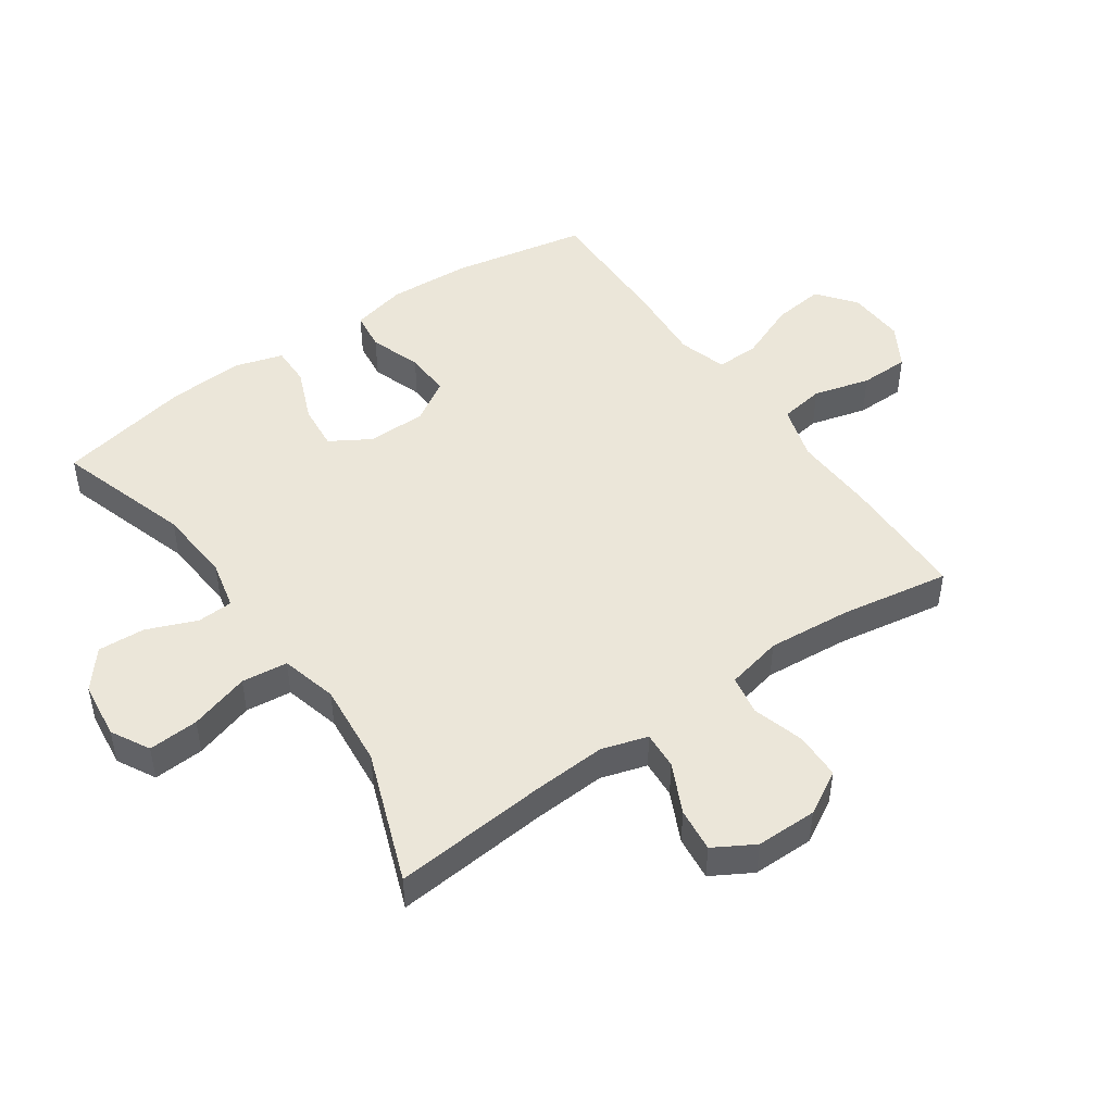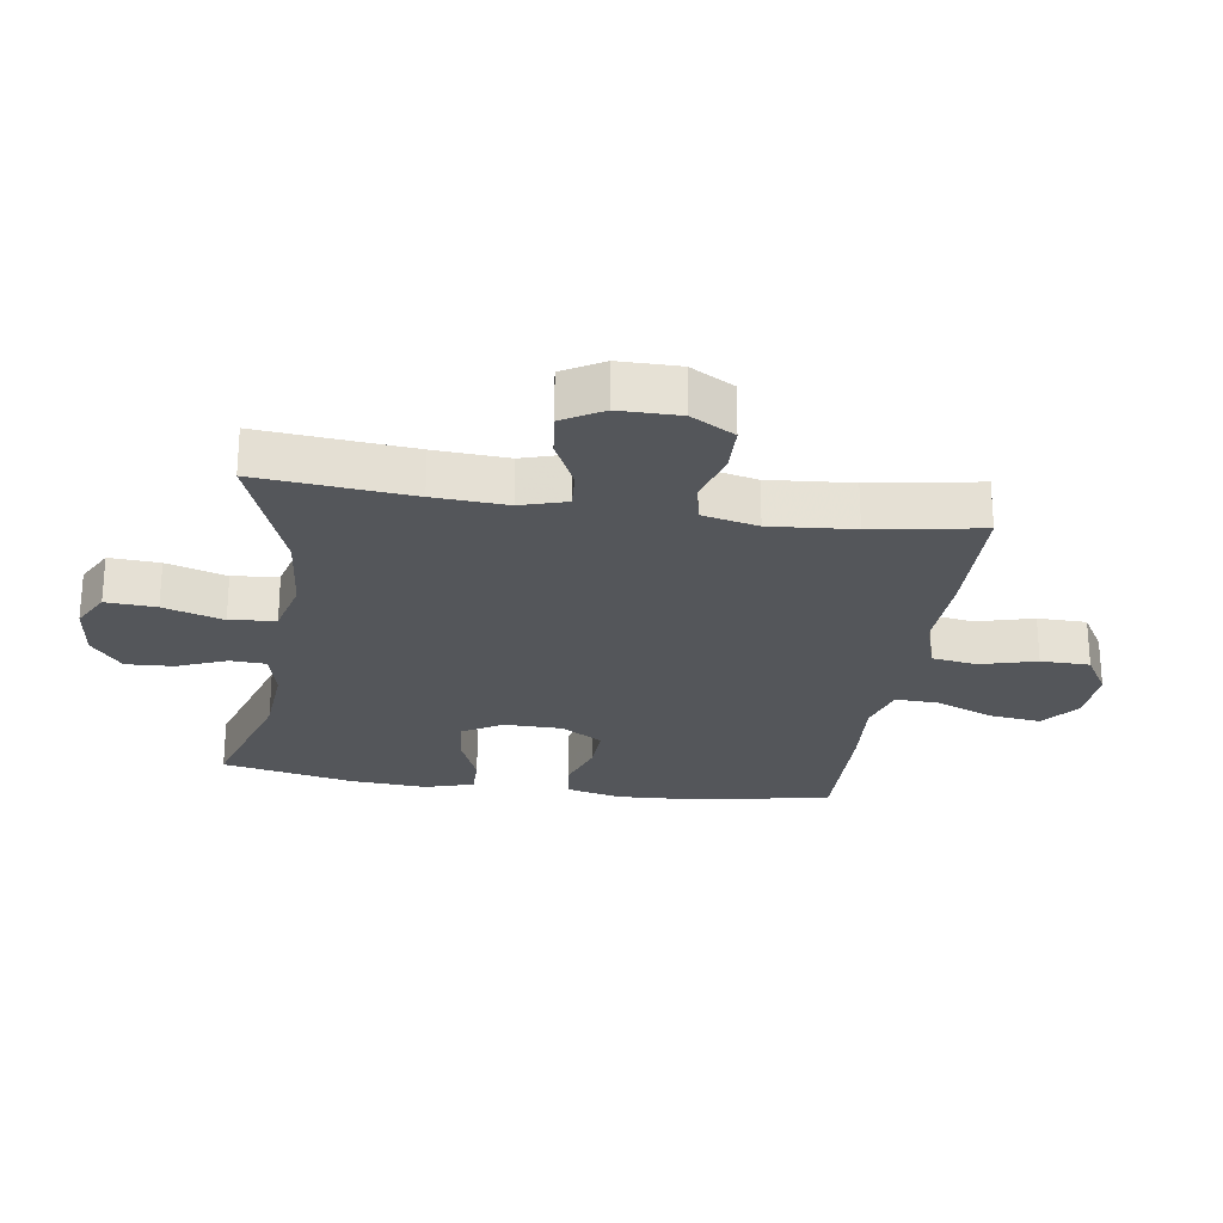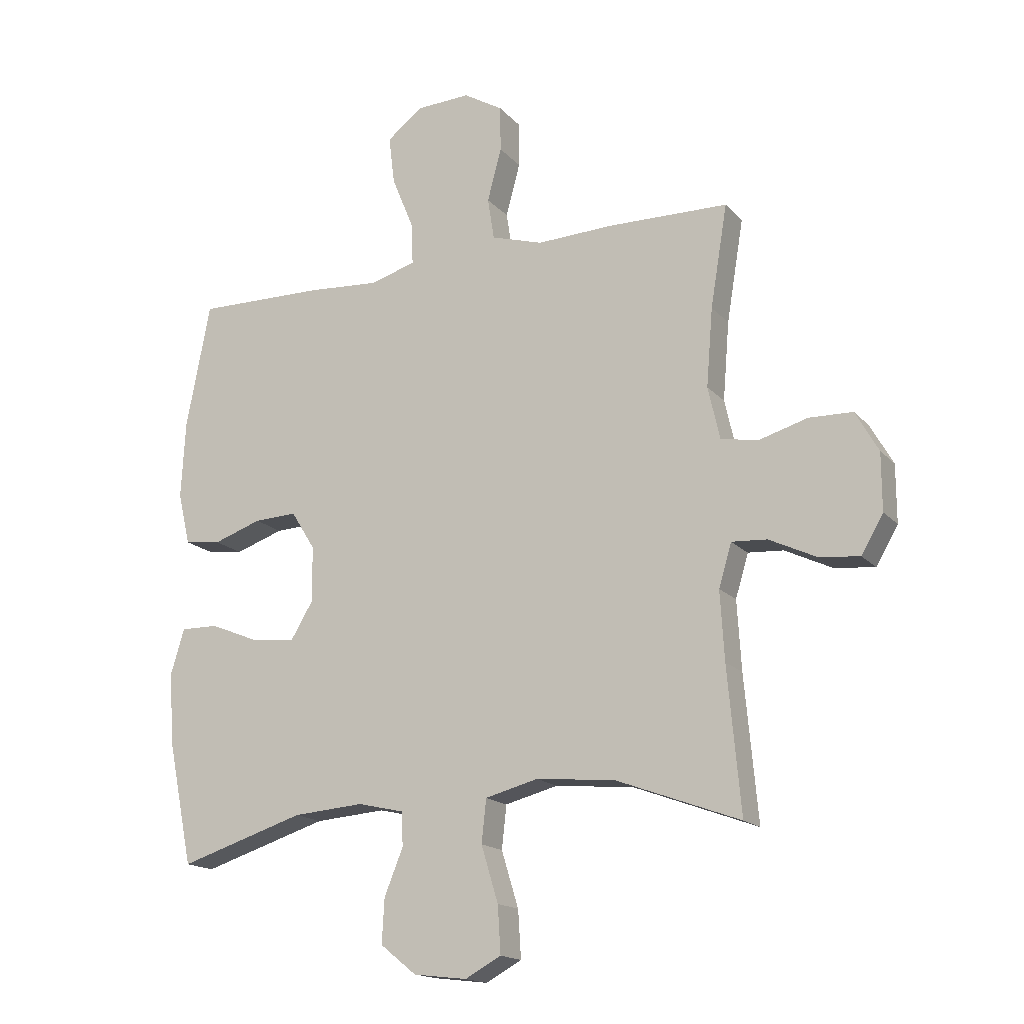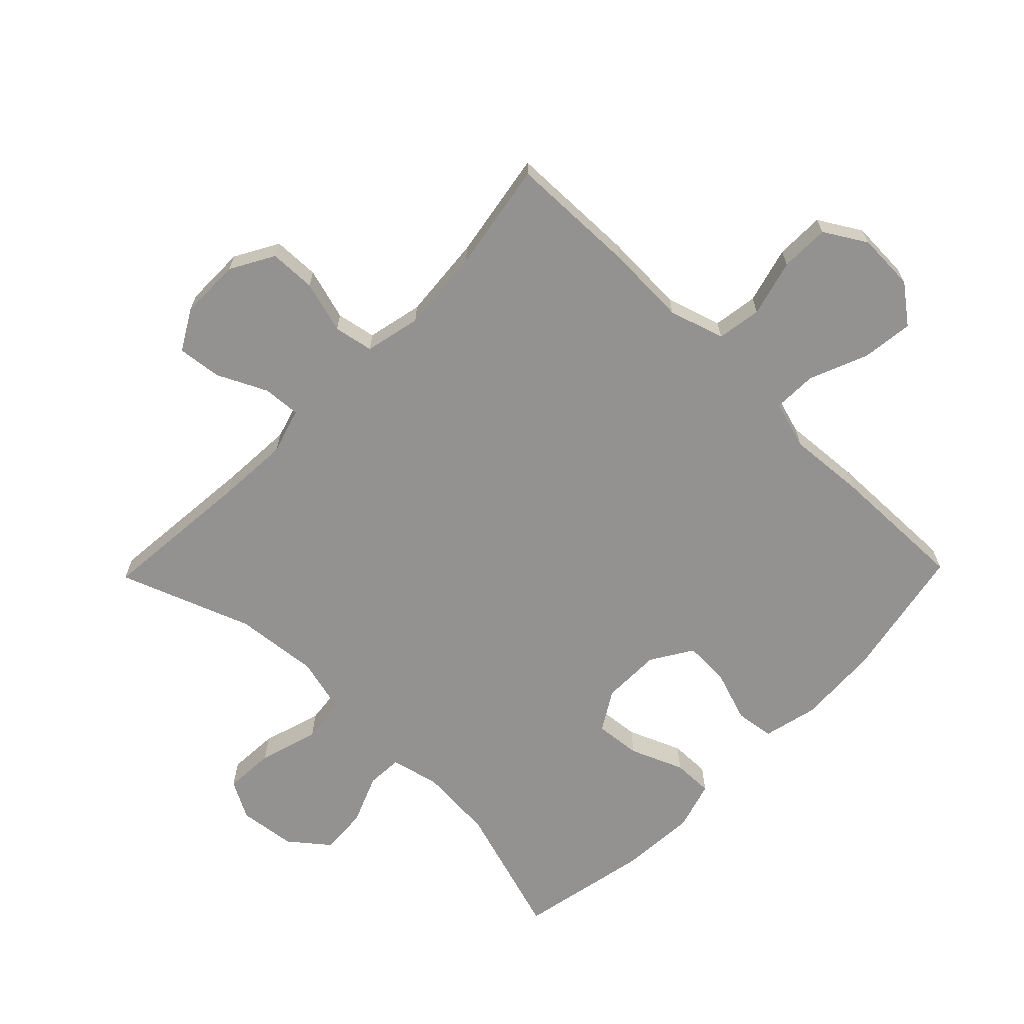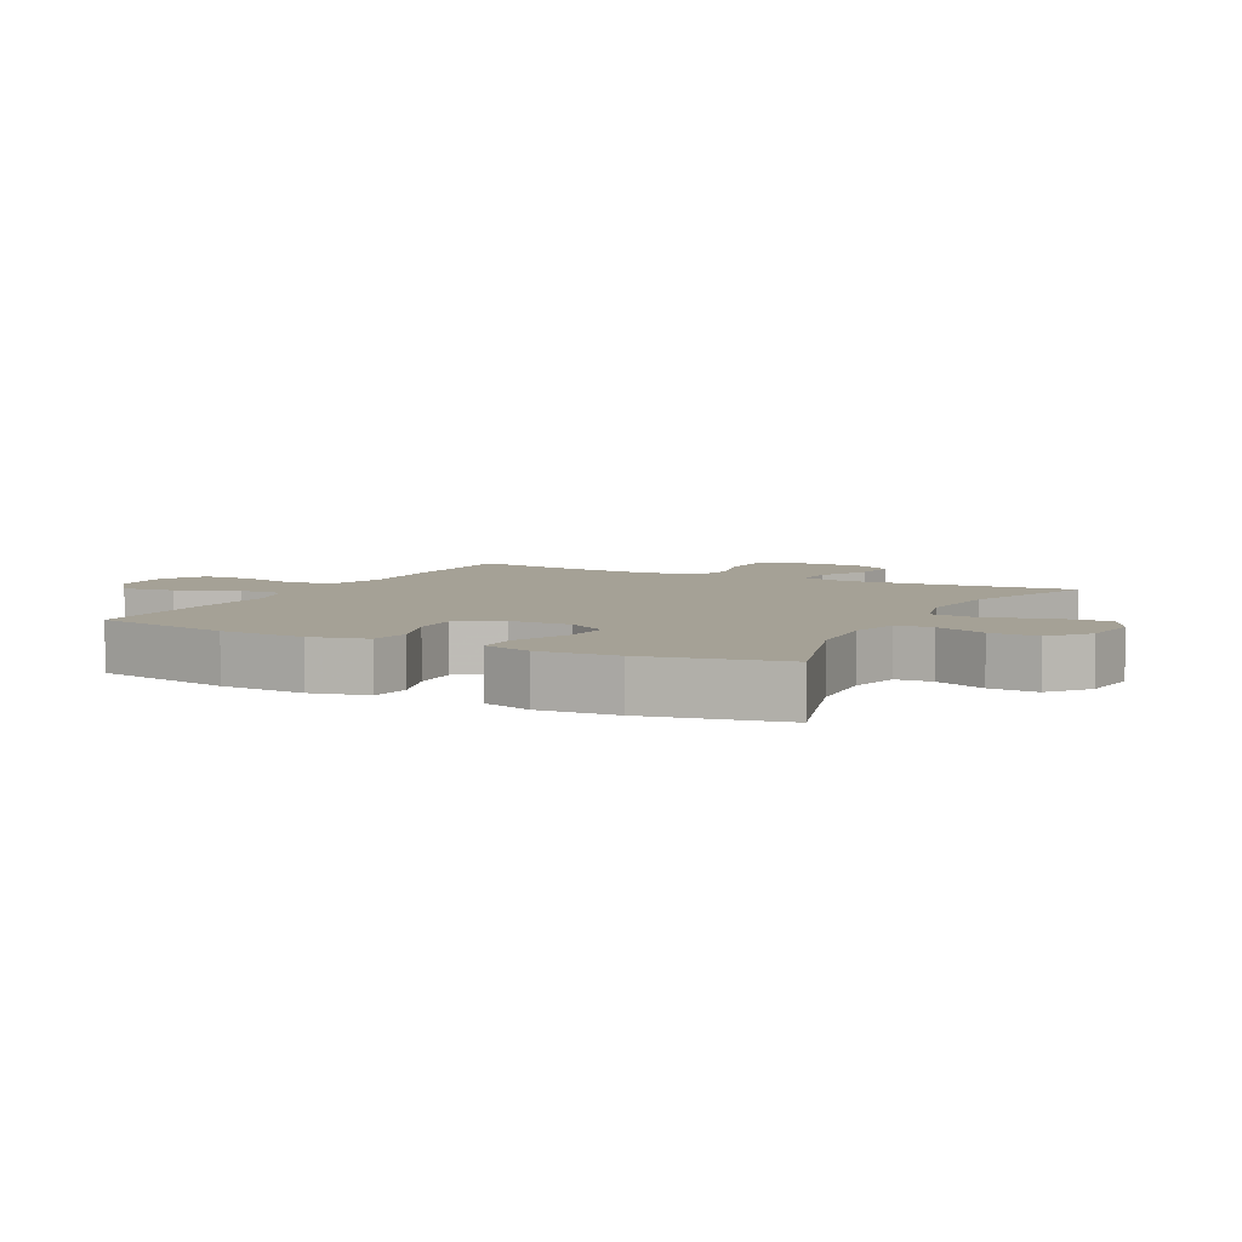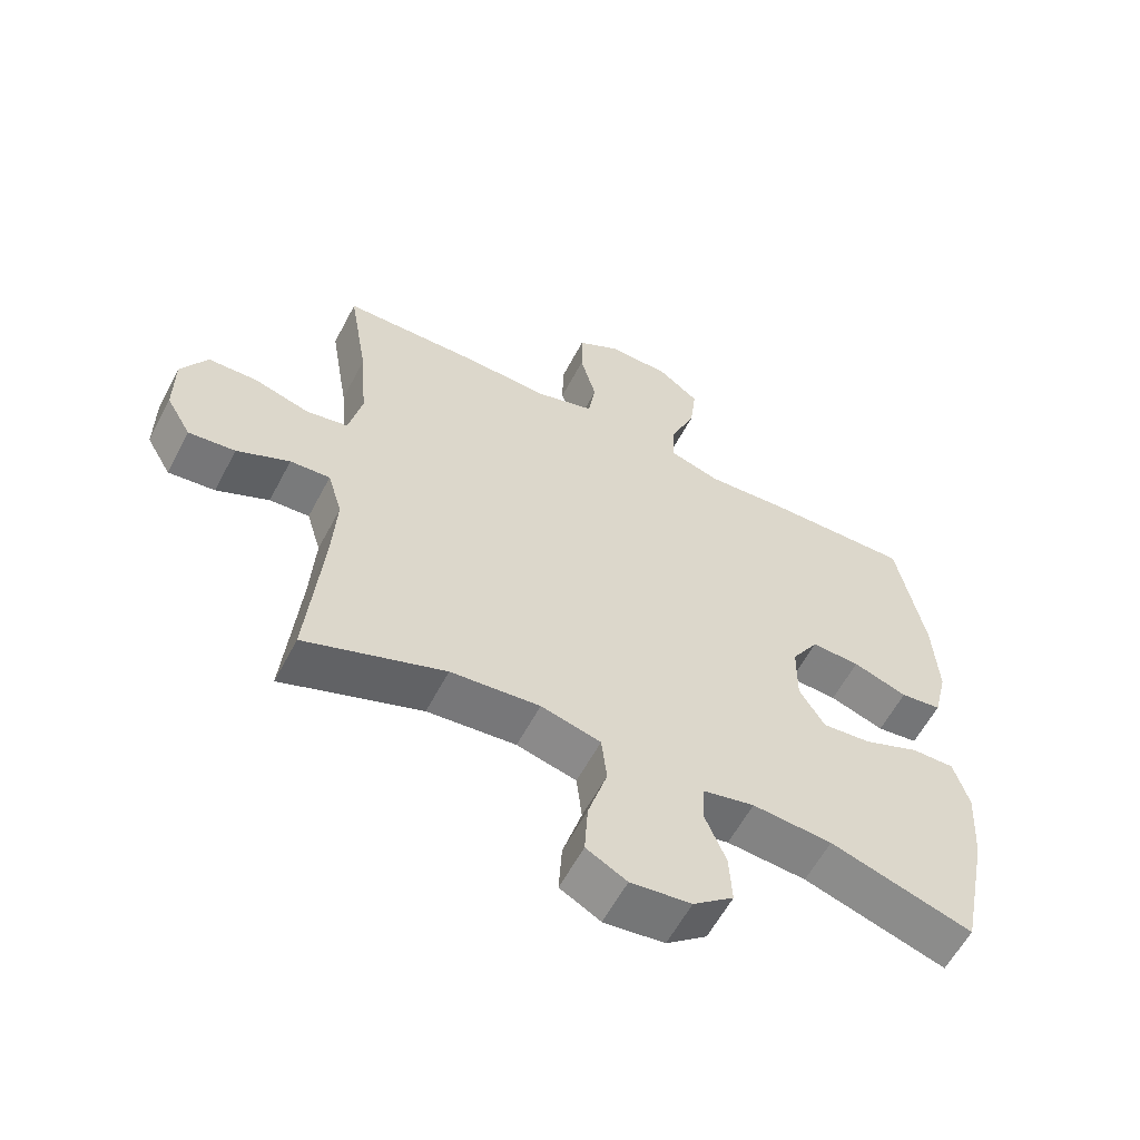
<metadata>
{"format":"obj","ext":"obj","renderer":"f3d","projection":"perspective","resolution":1024,"background":"white","views":[{"elev":47.6,"azim":-124.9,"up":"+Y"},{"elev":-25.2,"azim":-98.5,"up":"+Y"},{"elev":-16.7,"azim":-152.9,"up":"+Z"},{"elev":-66.5,"azim":-44.2,"up":"+Y"},{"elev":6.0,"azim":117.4,"up":"+Y"},{"elev":-59.5,"azim":-27.7,"up":"+Z"}]}
</metadata>
<code>
v -0.5 0.07 -0.5
v -0.478 0.07 -0.256
v -0.471 0.07 -0.139
v -0.493 0.07 -0.066
v -0.553 0.07 -0.07
v -0.632 0.07 -0.108
v -0.702 0.07 -0.116
v -0.739 0.07 -0.052
v -0.739 0.07 0.045
v -0.7 0.07 0.114
v -0.626 0.07 0.116
v -0.543 0.07 0.092
v -0.48 0.07 0.104
v -0.46 0.07 0.193
v -0.471 0.07 0.326
v -0.5 0.07 0.5
v -0.295 0.07 0.504
v -0.165 0.07 0.499
v -0.077 0.07 0.526
v -0.066 0.07 0.597
v -0.09 0.07 0.687
v -0.089 0.07 0.765
v -0.022 0.07 0.805
v 0.07 0.07 0.801
v 0.131 0.07 0.754
v 0.121 0.07 0.672
v 0.083 0.07 0.579
v 0.081 0.07 0.51
v 0.158 0.07 0.487
v 0.282 0.07 0.496
v 0.5 0.07 0.5
v 0.541 0.07 0.286
v 0.548 0.07 0.154
v 0.527 0.07 0.066
v 0.465 0.07 0.058
v 0.383 0.07 0.086
v 0.31 0.07 0.089
v 0.269 0.07 0.023
v 0.268 0.07 -0.071
v 0.306 0.07 -0.134
v 0.379 0.07 -0.127
v 0.464 0.07 -0.092
v 0.528 0.07 -0.091
v 0.551 0.07 -0.168
v 0.543 0.07 -0.289
v 0.5 0.07 -0.5
v 0.286 0.07 -0.433
v 0.166 0.07 -0.424
v 0.088 0.07 -0.442
v 0.085 0.07 -0.499
v 0.117 0.07 -0.578
v 0.121 0.07 -0.653
v 0.06 0.07 -0.702
v -0.031 0.07 -0.713
v -0.092 0.07 -0.68
v -0.087 0.07 -0.6
v -0.058 0.07 -0.505
v -0.066 0.07 -0.432
v -0.156 0.07 -0.409
v -0.29 0.07 -0.422
v -0.5 0 -0.5
v -0.478 0 -0.256
v -0.471 0 -0.139
v -0.493 0 -0.066
v -0.553 0 -0.07
v -0.632 0 -0.108
v -0.702 0 -0.116
v -0.739 0 -0.052
v -0.739 0 0.045
v -0.7 0 0.114
v -0.626 0 0.116
v -0.543 0 0.092
v -0.48 0 0.104
v -0.46 0 0.193
v -0.471 0 0.326
v -0.5 0 0.5
v -0.295 0 0.504
v -0.165 0 0.499
v -0.077 0 0.526
v -0.066 0 0.597
v -0.09 0 0.687
v -0.089 0 0.765
v -0.022 0 0.805
v 0.07 0 0.801
v 0.131 0 0.754
v 0.121 0 0.672
v 0.083 0 0.579
v 0.081 0 0.51
v 0.158 0 0.487
v 0.282 0 0.496
v 0.5 0 0.5
v 0.541 0 0.286
v 0.548 0 0.154
v 0.527 0 0.066
v 0.465 0 0.058
v 0.383 0 0.086
v 0.31 0 0.089
v 0.269 0 0.023
v 0.268 0 -0.071
v 0.306 0 -0.134
v 0.379 0 -0.127
v 0.464 0 -0.092
v 0.528 0 -0.091
v 0.551 0 -0.168
v 0.543 0 -0.289
v 0.5 0 -0.5
v 0.286 0 -0.433
v 0.166 0 -0.424
v 0.088 0 -0.442
v 0.085 0 -0.499
v 0.117 0 -0.578
v 0.121 0 -0.653
v 0.06 0 -0.702
v -0.031 0 -0.713
v -0.092 0 -0.68
v -0.087 0 -0.6
v -0.058 0 -0.505
v -0.066 0 -0.432
v -0.156 0 -0.409
v -0.29 0 -0.422
f 54 55 56 57
f 54 57 58
f 53 54 58
f 50 51 52 53
f 49 50 53 58
f 48 49 58 59
f 44 45 46 47
f 44 47 48
f 41 42 43 44
f 40 41 44 48
f 39 40 48 59
f 33 34 35 36
f 33 36 37
f 32 33 37
f 29 30 31 32
f 28 29 32 37
f 24 25 26 27
f 24 27 28
f 23 24 28
f 20 21 22 23
f 19 20 23 28
f 18 19 28 37
f 15 16 17 18
f 14 15 18 37
f 9 10 11 12
f 9 12 13
f 8 9 13
f 5 6 7 8
f 4 5 8 13
f 3 4 13 14
f 60 1 2
f 60 2 3
f 38 39 59 60
f 37 38 60
f 3 14 37 60
f 117 116 115 114
f 118 117 114
f 118 114 113
f 113 112 111 110
f 118 113 110 109
f 119 118 109 108
f 107 106 105 104
f 108 107 104
f 104 103 102 101
f 108 104 101 100
f 119 108 100 99
f 96 95 94 93
f 97 96 93
f 97 93 92
f 92 91 90 89
f 97 92 89 88
f 87 86 85 84
f 88 87 84
f 88 84 83
f 83 82 81 80
f 88 83 80 79
f 97 88 79 78
f 78 77 76 75
f 97 78 75 74
f 72 71 70 69
f 73 72 69
f 73 69 68
f 68 67 66 65
f 73 68 65 64
f 74 73 64 63
f 62 61 120
f 63 62 120
f 120 119 99 98
f 120 98 97
f 120 97 74 63
f 1 61 62 2
f 2 62 63 3
f 3 63 64 4
f 4 64 65 5
f 5 65 66 6
f 6 66 67 7
f 7 67 68 8
f 8 68 69 9
f 9 69 70 10
f 10 70 71 11
f 11 71 72 12
f 12 72 73 13
f 13 73 74 14
f 14 74 75 15
f 15 75 76 16
f 16 76 77 17
f 17 77 78 18
f 18 78 79 19
f 19 79 80 20
f 20 80 81 21
f 21 81 82 22
f 22 82 83 23
f 23 83 84 24
f 24 84 85 25
f 25 85 86 26
f 26 86 87 27
f 27 87 88 28
f 28 88 89 29
f 29 89 90 30
f 30 90 91 31
f 31 91 92 32
f 32 92 93 33
f 33 93 94 34
f 34 94 95 35
f 35 95 96 36
f 36 96 97 37
f 37 97 98 38
f 38 98 99 39
f 39 99 100 40
f 40 100 101 41
f 41 101 102 42
f 42 102 103 43
f 43 103 104 44
f 44 104 105 45
f 45 105 106 46
f 46 106 107 47
f 47 107 108 48
f 48 108 109 49
f 49 109 110 50
f 50 110 111 51
f 51 111 112 52
f 52 112 113 53
f 53 113 114 54
f 54 114 115 55
f 55 115 116 56
f 56 116 117 57
f 57 117 118 58
f 58 118 119 59
f 59 119 120 60
f 60 120 61 1

</code>
